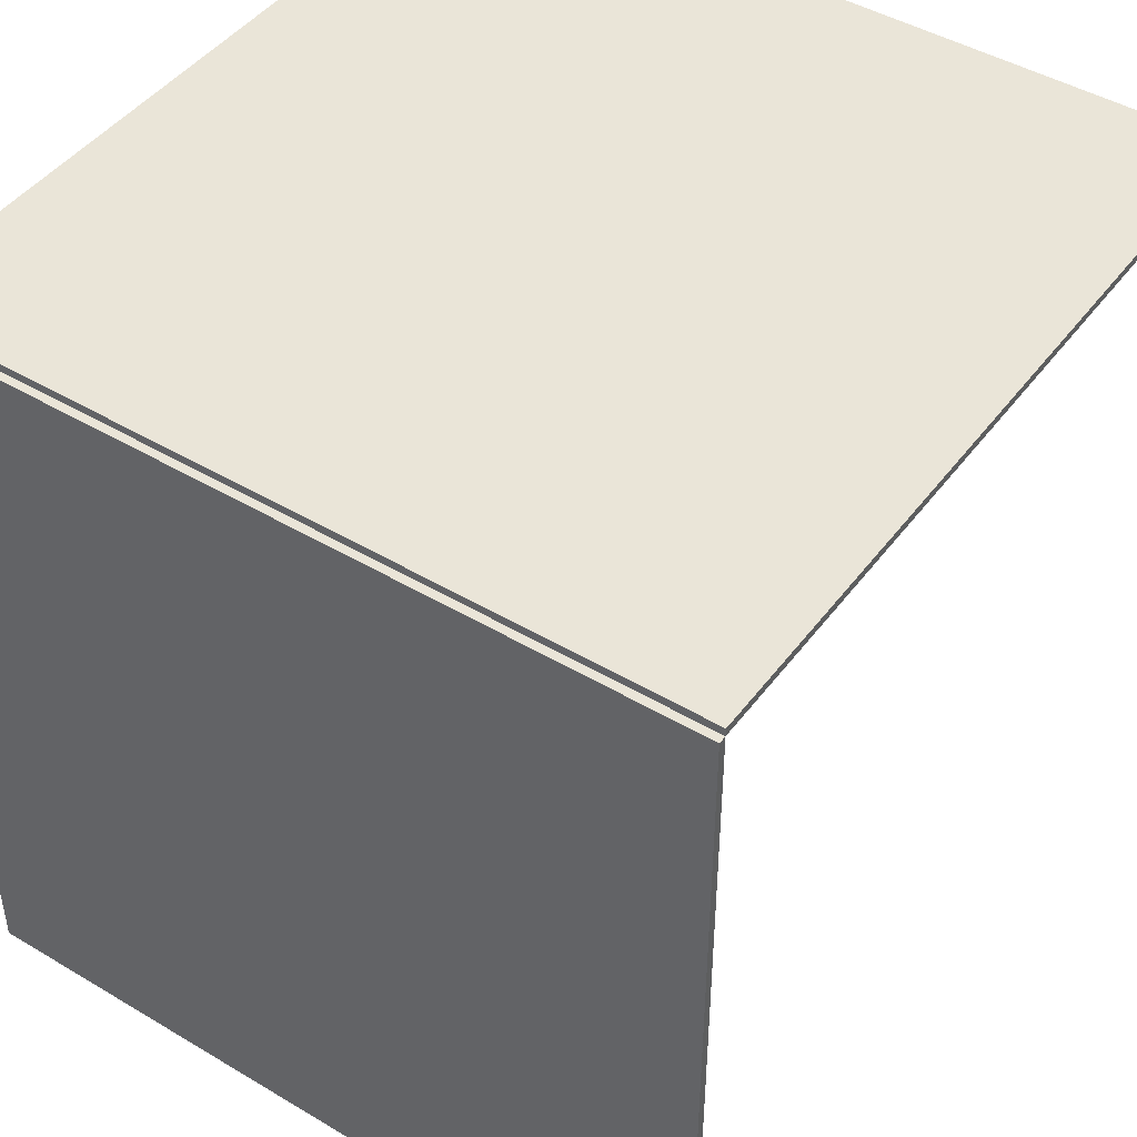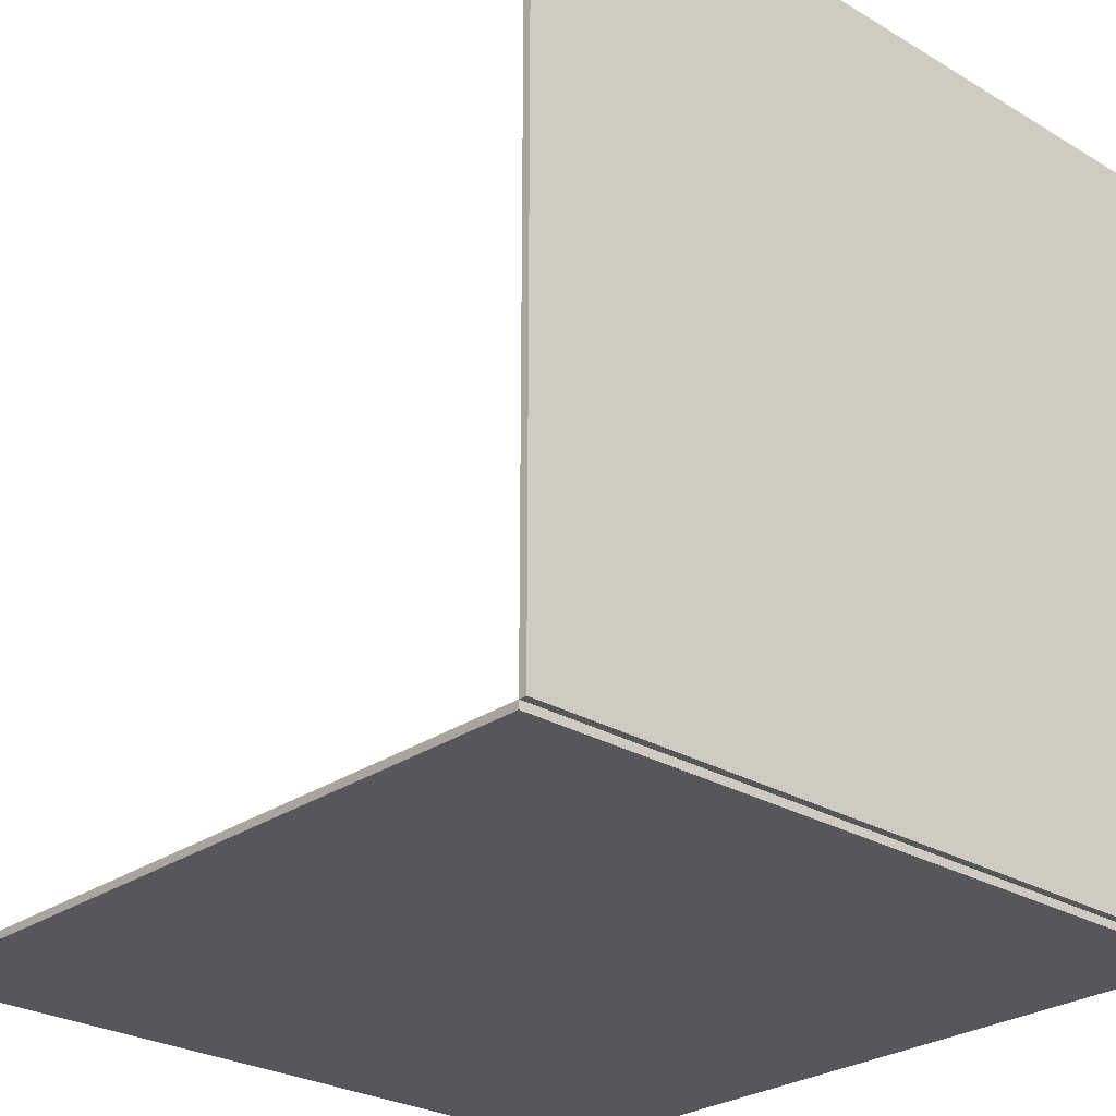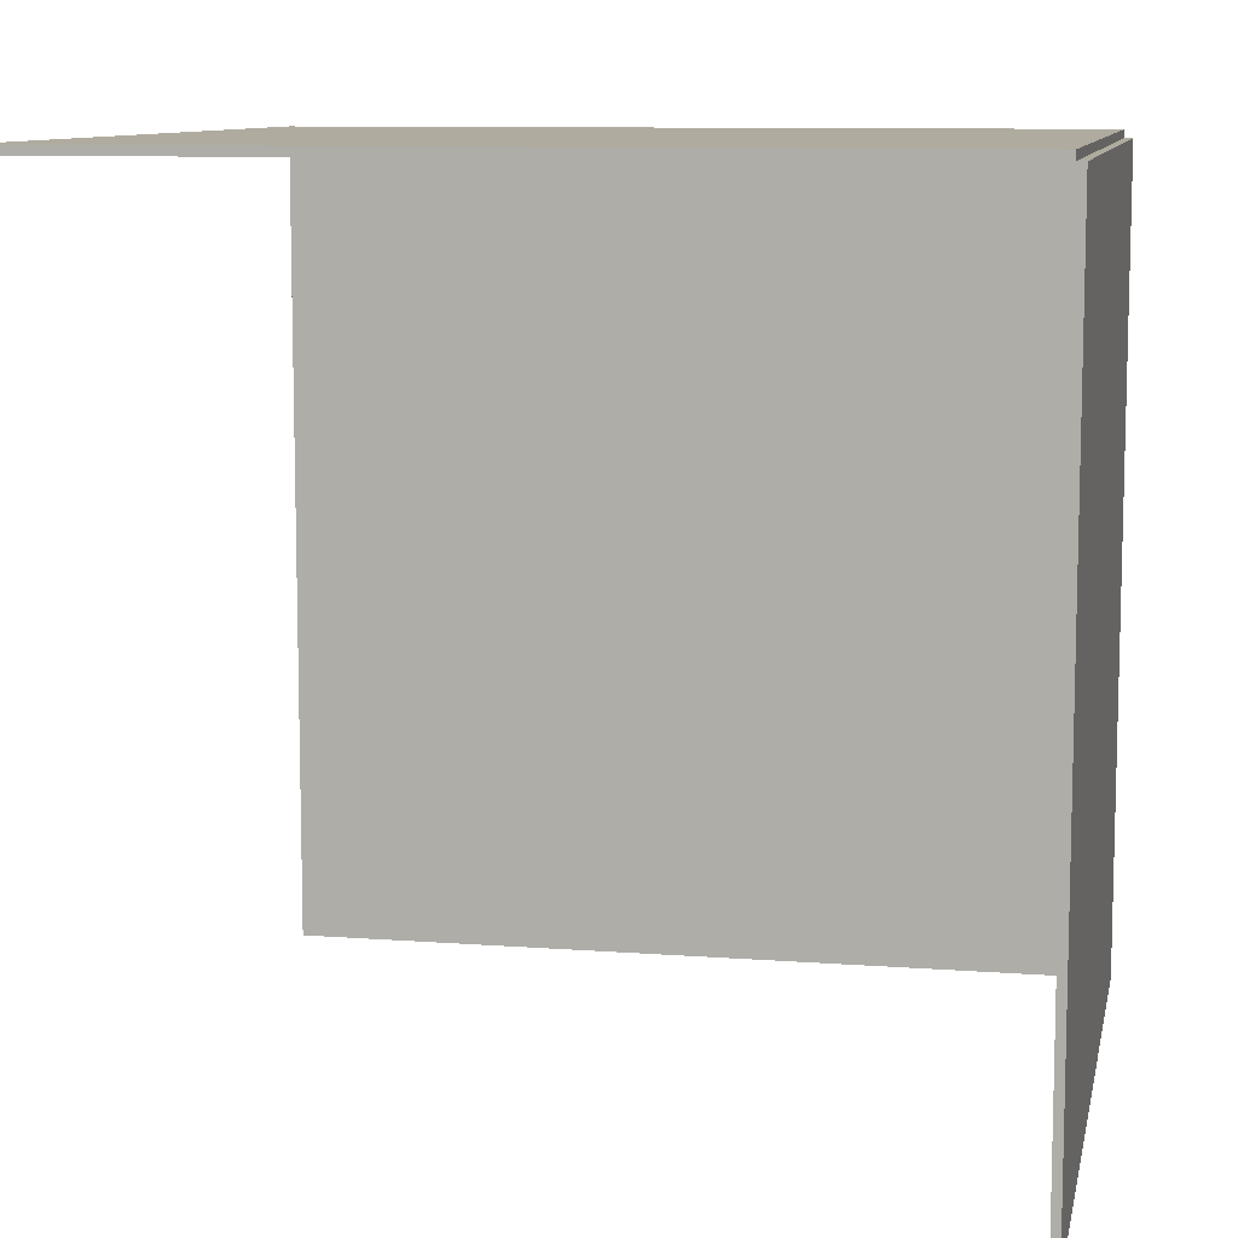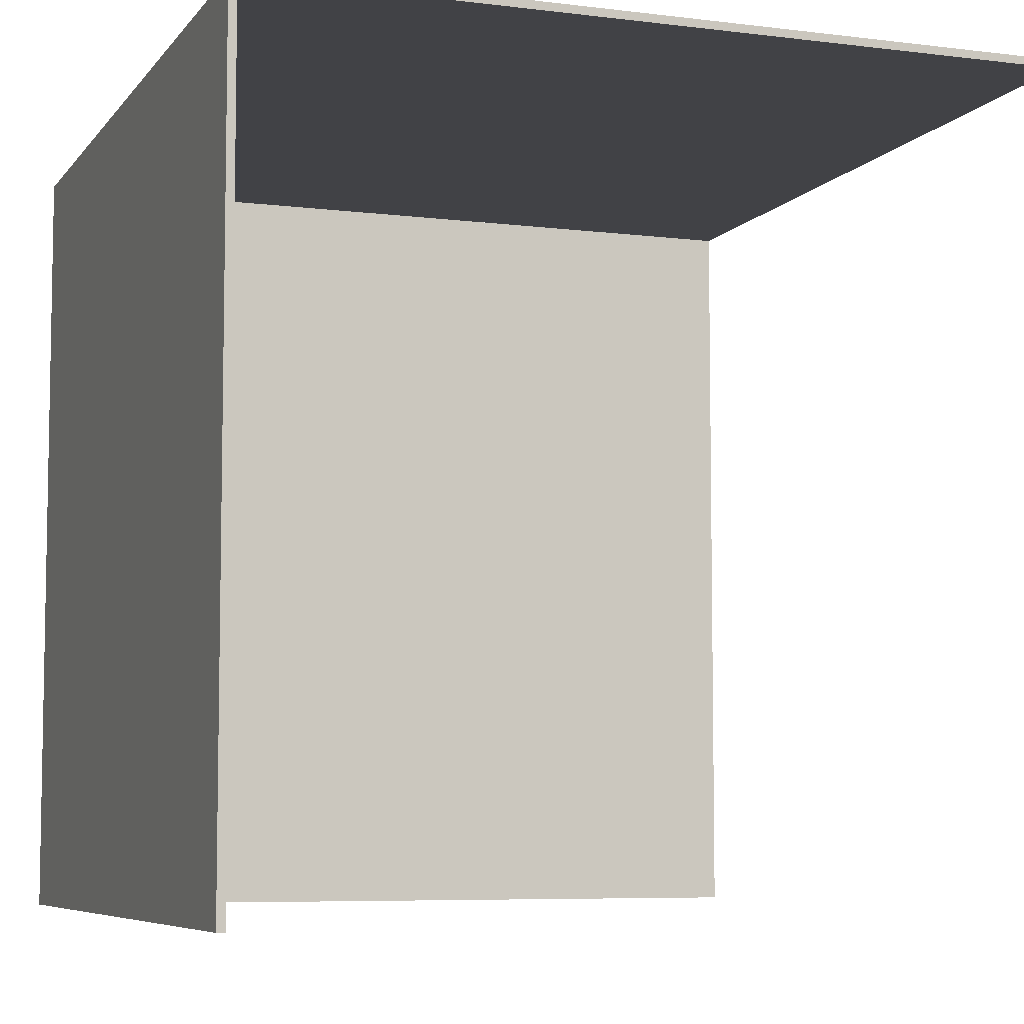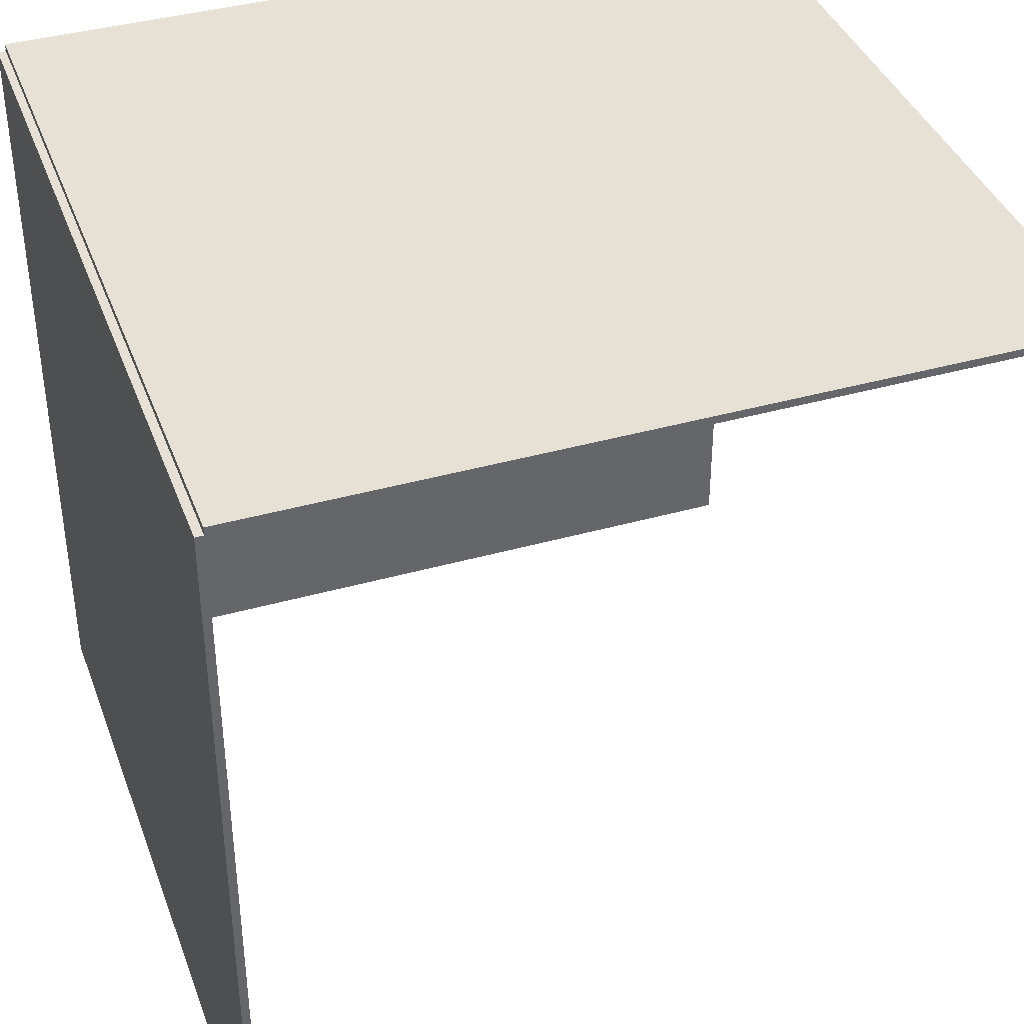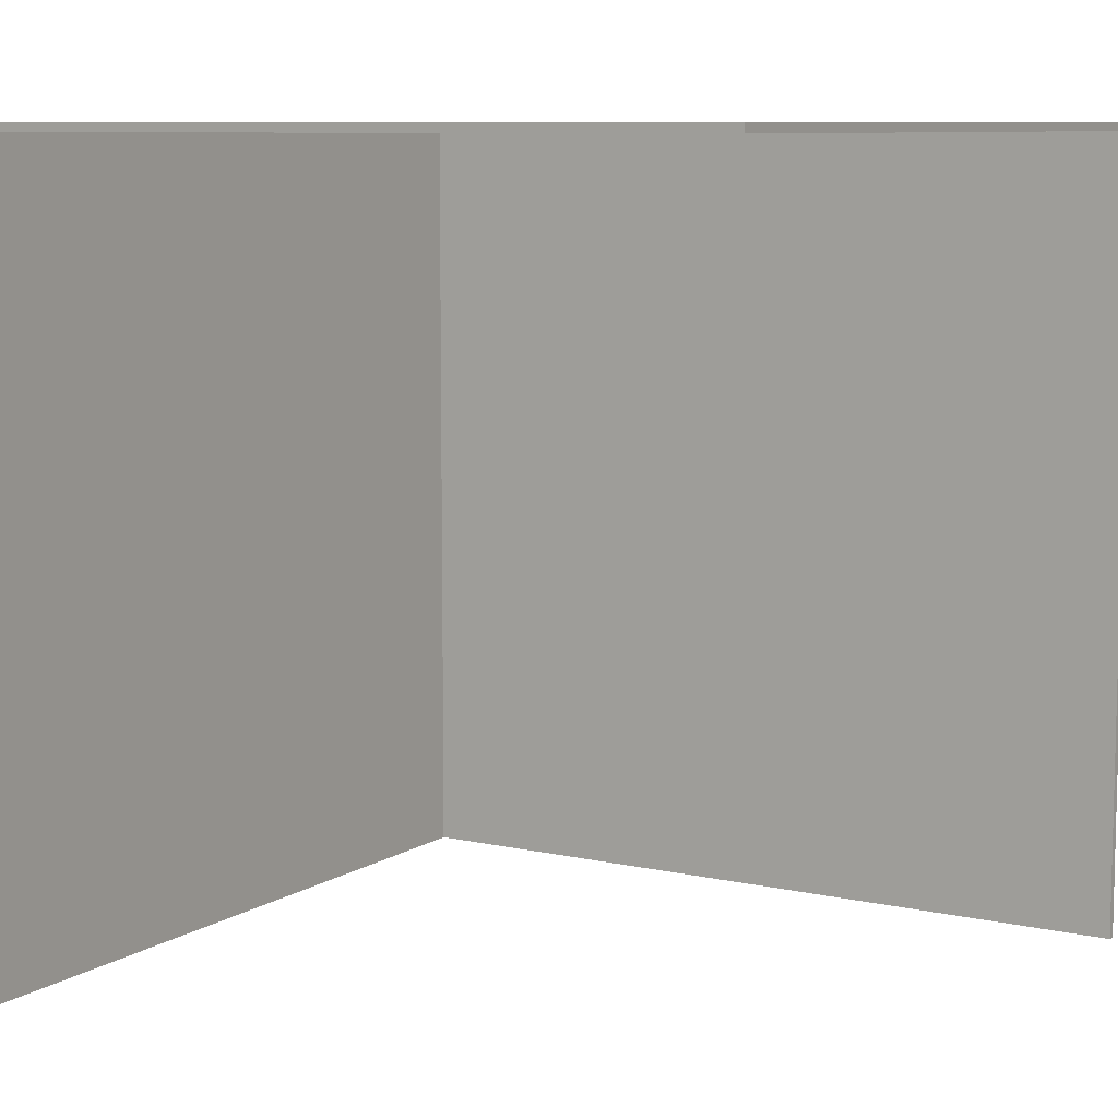
<metadata>
{"format":"obj","ext":"obj","renderer":"f3d","projection":"perspective","resolution":1024,"background":"white","views":[{"elev":45.3,"azim":-55.5,"up":"+Y"},{"elev":-26.8,"azim":137.2,"up":"+Z"},{"elev":9.7,"azim":101.2,"up":"+Y"},{"elev":-6.7,"azim":-20.2,"up":"+Y"},{"elev":39.3,"azim":-19.4,"up":"+Y"},{"elev":8.6,"azim":31.4,"up":"+Y"}]}
</metadata>
<code>
o Object.1
v -500 -500 5
v 500 -500 5
v -500 500 5
v 500 500 -5
v -500 -500 -5
v -500 500 -5
v 500 -500 -5
v 500 500 5
v -500 -500 -5
v 500 500 -5
v -500 500 5
v 500 -500 5
v -500 -500 -5
v 500 -500 -5
v 500 -500 5
v -500 -500 -5
v -500 500 5
v -500 500 -5
v 500 500 5
v 500 -500 5
v 500 -500 -5
v -500 500 -5
v -500 500 5
v 500 500 5
v -500 -500 -5
v -500 -500 5
v -500 500 5
v 500 -500 -5
v 500 500 -5
v 500 500 5
v 500 -500 5
v -500 -500 5
v -500 -500 -5
v 500 500 5
v 500 500 -5
v -500 500 -5
f 1 2 3
f 4 5 6
f 9 10 7
f 8 11 12
f 13 14 15
f 16 17 18
f 19 20 21
f 22 23 24
f 25 26 27
f 28 29 30
f 31 32 33
f 34 35 36
o Object.2
v -510 -500 1005
v -500 -500 1005
v -510 500 1005
v -500 500 5
v -510 -500 5
v -510 500 5
v -500 -500 5
v -500 500 1005
v -510 -500 5
v -500 500 5
v -510 500 1005
v -500 -500 1005
v -510 -500 5
v -500 -500 5
v -500 -500 1005
v -510 -500 5
v -510 500 1005
v -510 500 5
v -500 500 1005
v -500 -500 1005
v -500 -500 5
v -510 500 5
v -510 500 1005
v -500 500 1005
v -510 -500 5
v -510 -500 1005
v -510 500 1005
v -500 -500 5
v -500 500 5
v -500 500 1005
v -500 -500 1005
v -510 -500 1005
v -510 -500 5
v -500 500 1005
v -500 500 5
v -510 500 5
f 37 38 39
f 40 41 42
f 45 46 43
f 44 47 48
f 49 50 51
f 52 53 54
f 55 56 57
f 58 59 60
f 61 62 63
f 64 65 66
f 67 68 69
f 70 71 72
o Object.3
v -500 500 1005
v 500 500 1005
v -500 510 1005
v 500 510 5
v -500 500 5
v -500 510 5
v 500 500 5
v 500 510 1005
v -500 500 5
v 500 510 5
v -500 510 1005
v 500 500 1005
v -500 500 5
v 500 500 5
v 500 500 1005
v -500 500 5
v -500 510 1005
v -500 510 5
v 500 510 1005
v 500 500 1005
v 500 500 5
v -500 510 5
v -500 510 1005
v 500 510 1005
v -500 500 5
v -500 500 1005
v -500 510 1005
v 500 500 5
v 500 510 5
v 500 510 1005
v 500 500 1005
v -500 500 1005
v -500 500 5
v 500 510 1005
v 500 510 5
v -500 510 5
f 73 74 75
f 76 77 78
f 81 82 79
f 80 83 84
f 85 86 87
f 88 89 90
f 91 92 93
f 94 95 96
f 97 98 99
f 100 101 102
f 103 104 105
f 106 107 108

</code>
